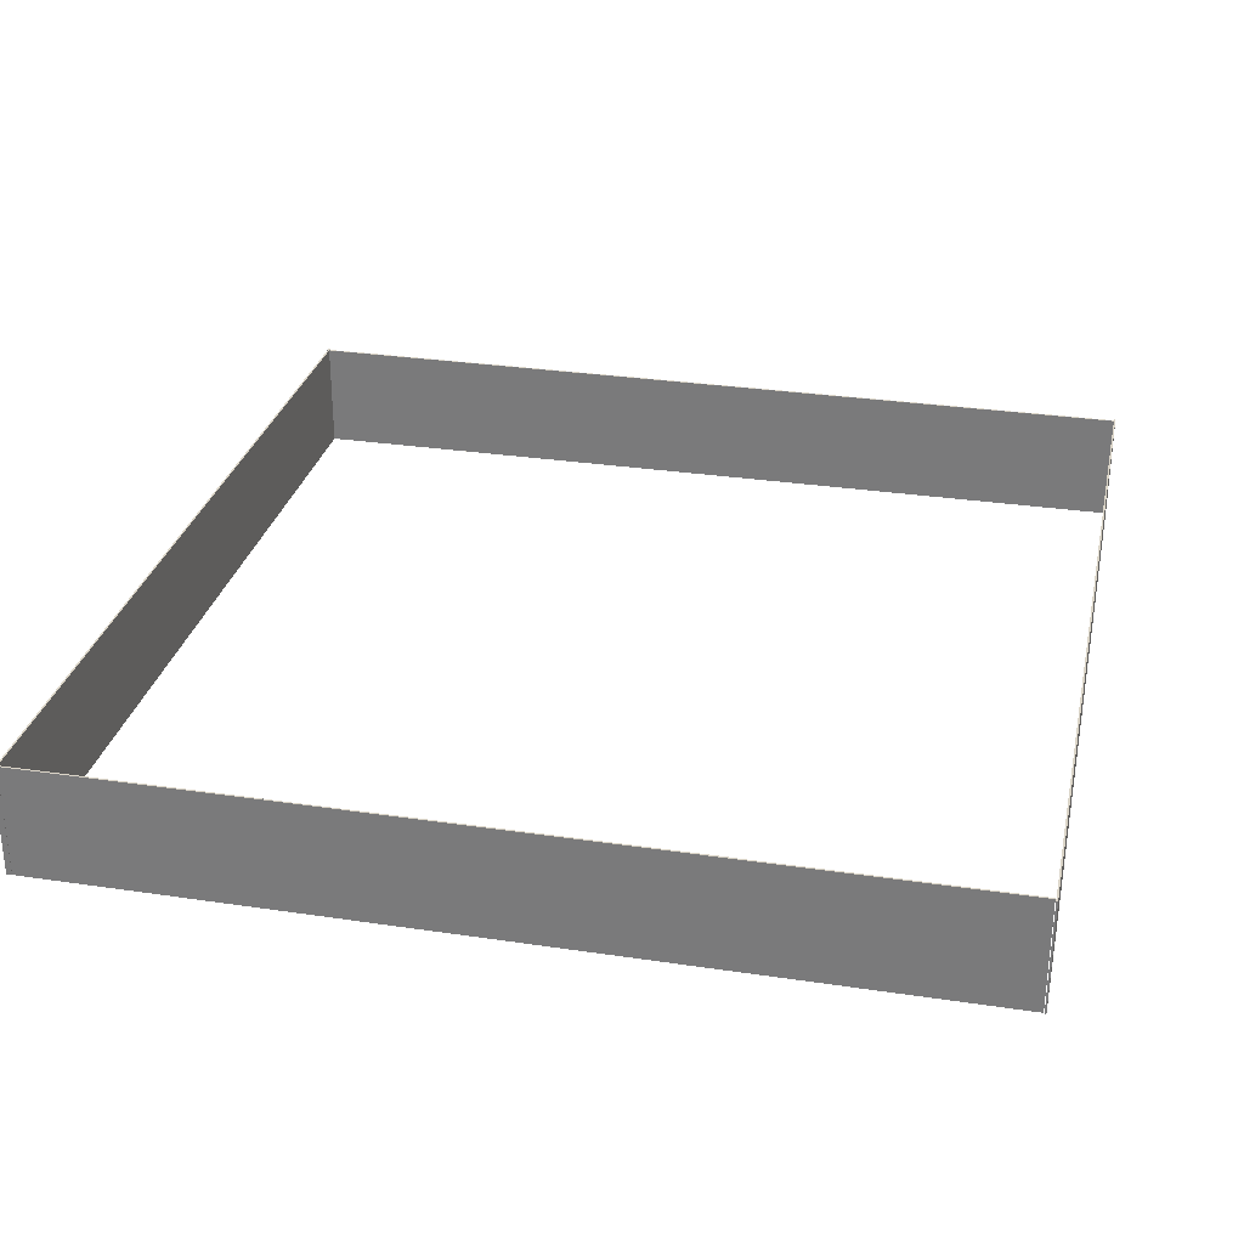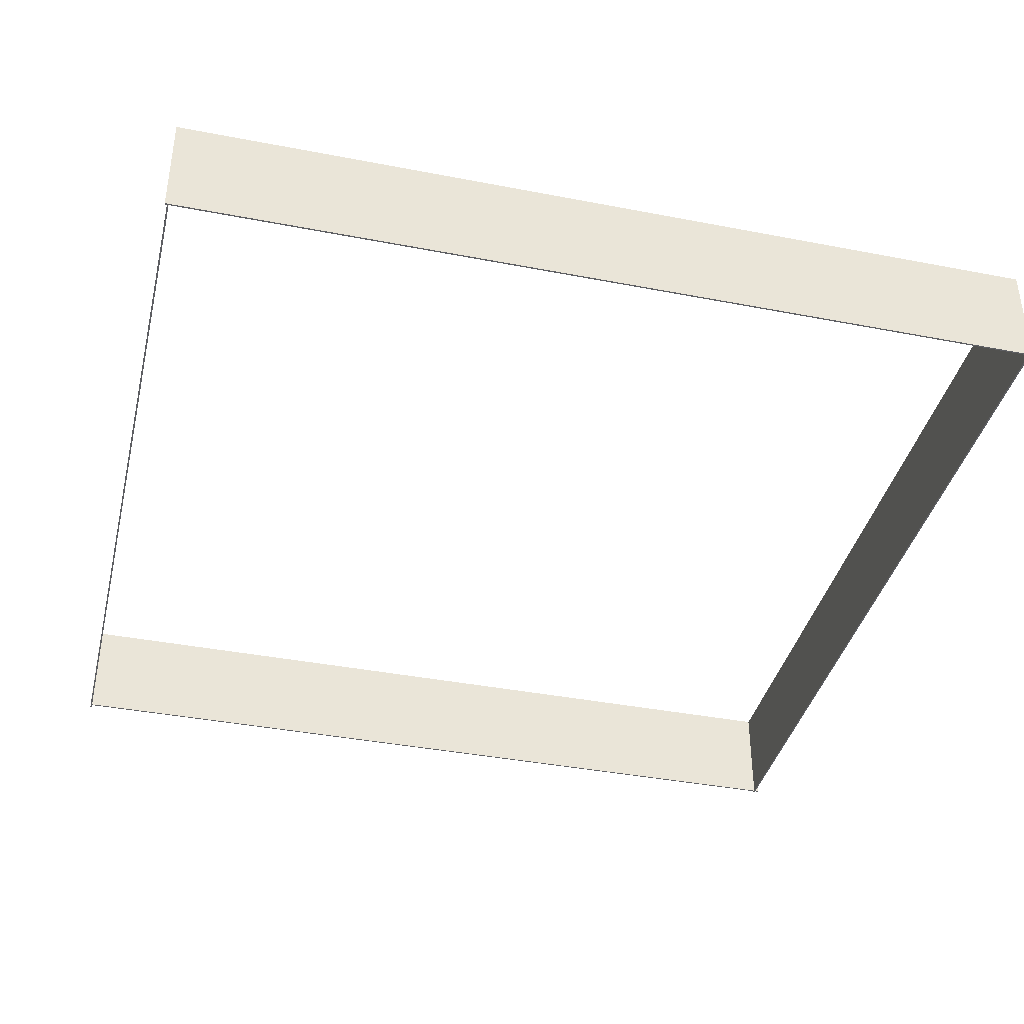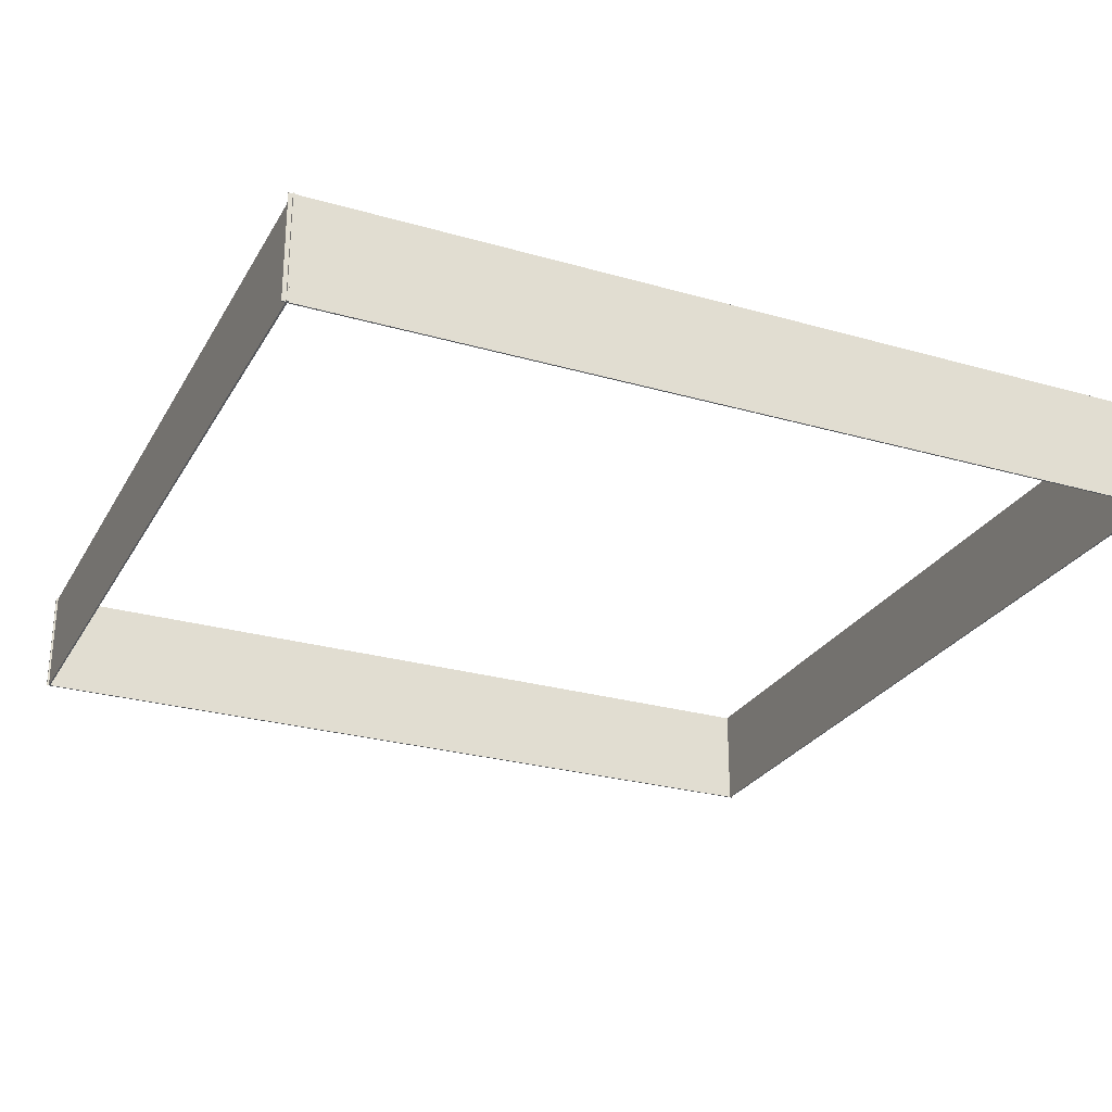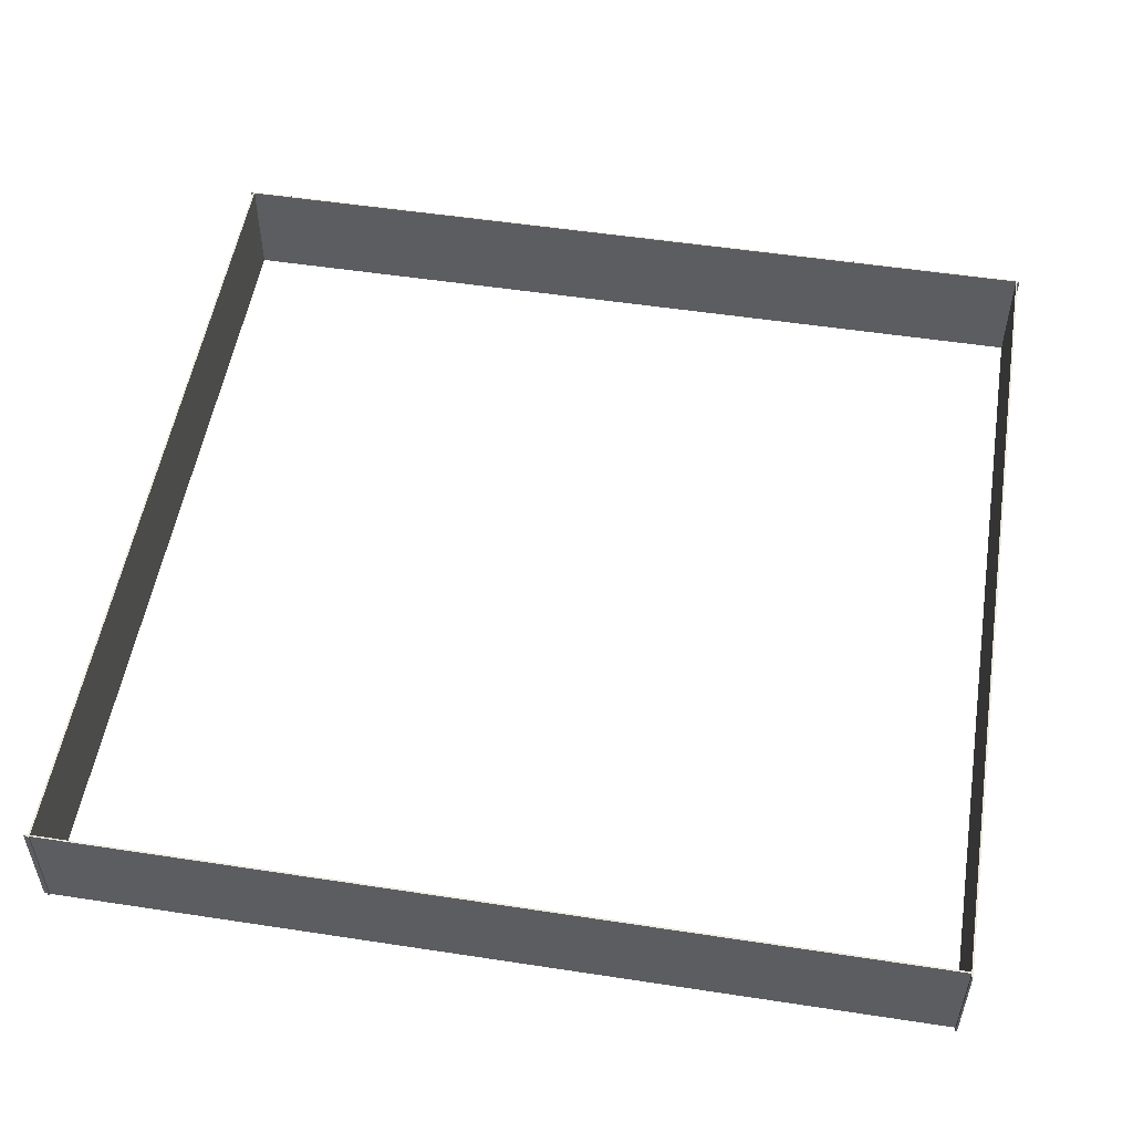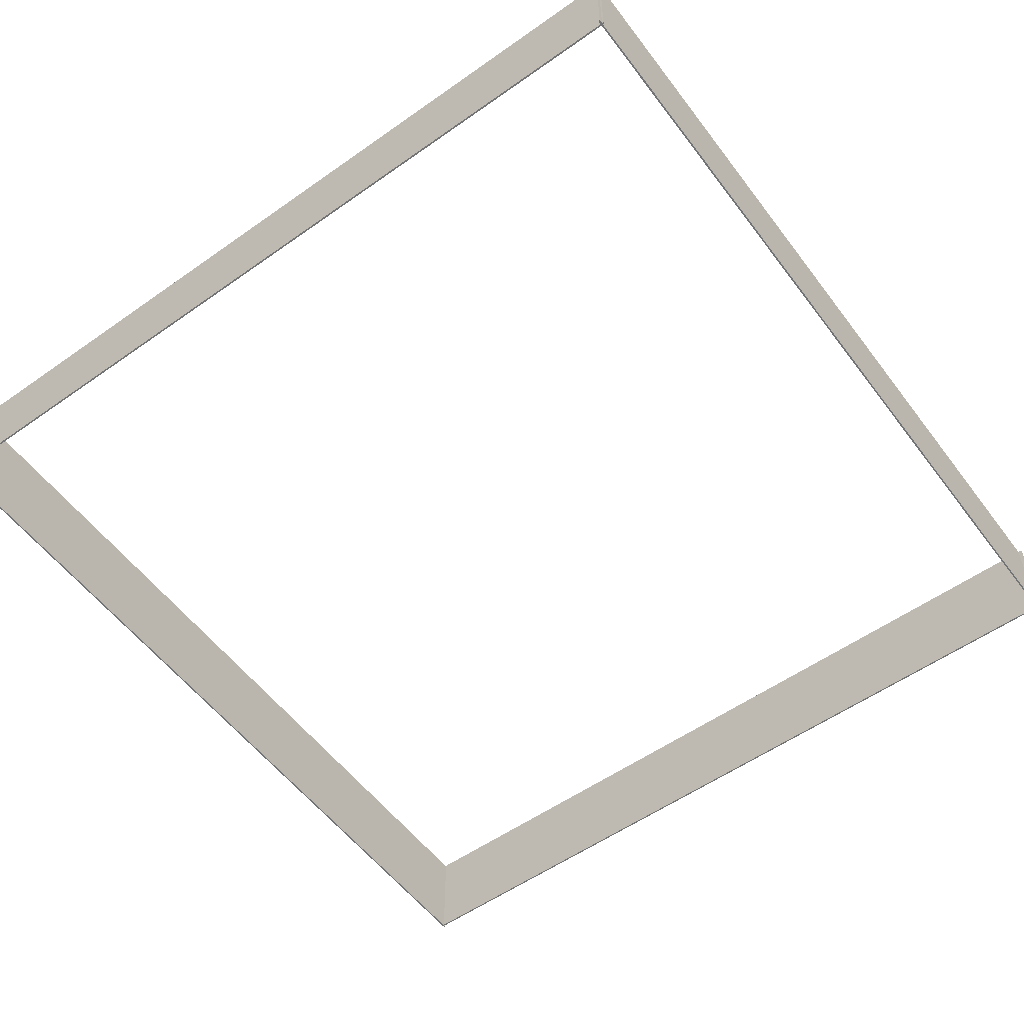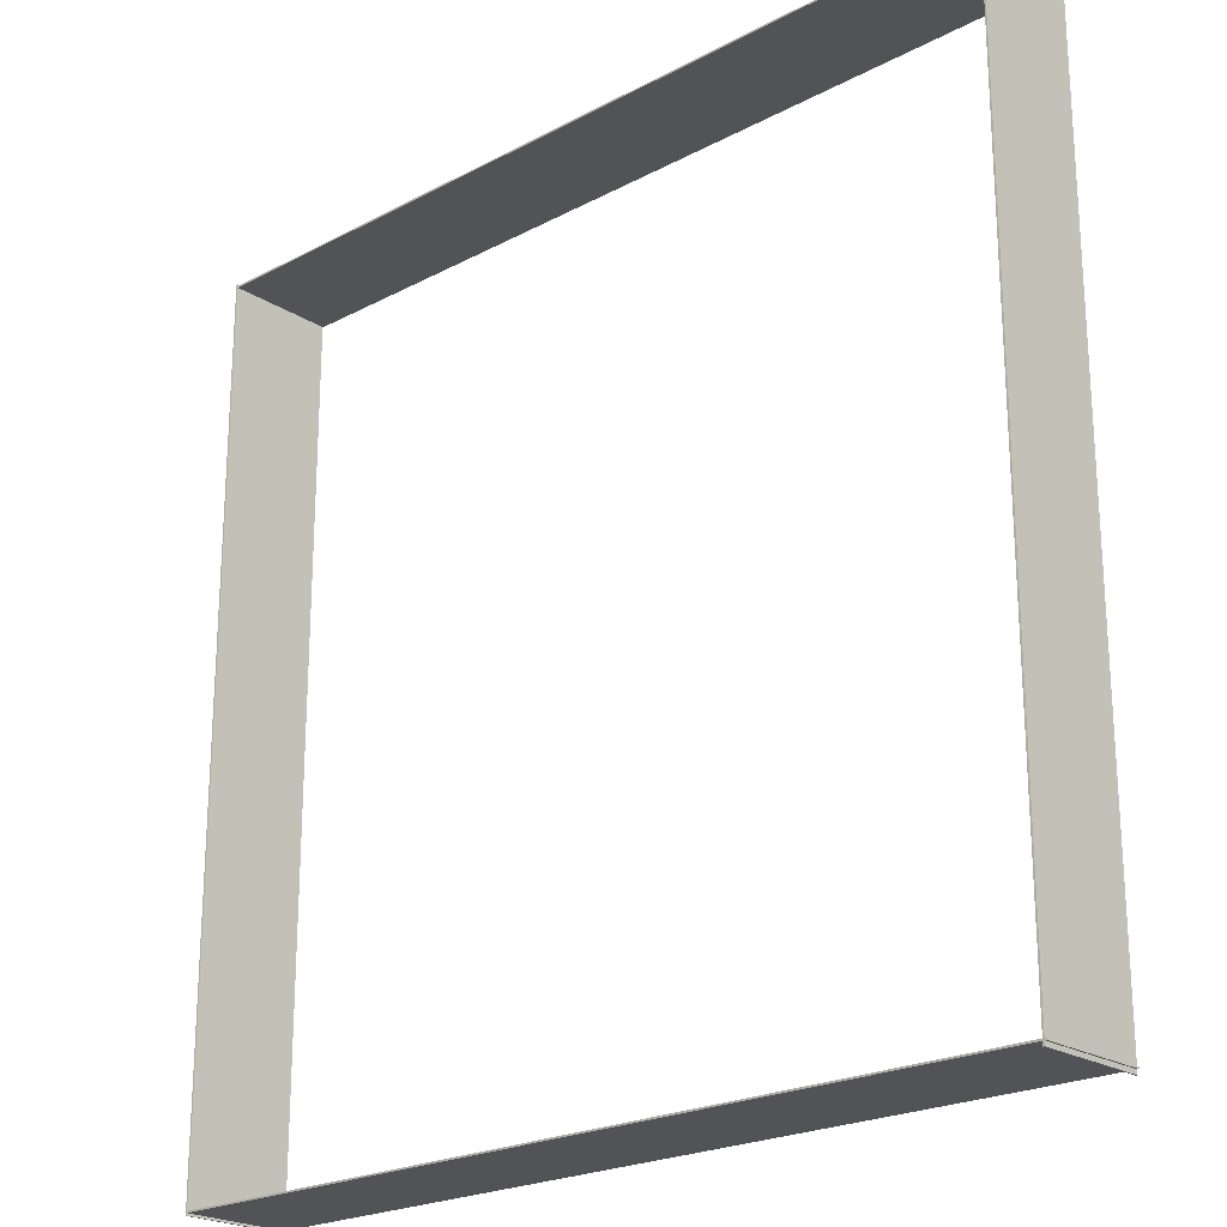
<metadata>
{"format":"obj","ext":"obj","renderer":"f3d","projection":"perspective","resolution":1024,"background":"white","views":[{"elev":29.6,"azim":12.4,"up":"+Y"},{"elev":-39.1,"azim":76.4,"up":"+Y"},{"elev":-26.8,"azim":-114.1,"up":"+Y"},{"elev":52.9,"azim":-80.7,"up":"+Y"},{"elev":-55.8,"azim":-143.5,"up":"+Y"},{"elev":-22.3,"azim":-137.4,"up":"+Z"}]}
</metadata>
<code>
o vallas_Cube.022
v -7.86 0 8.127
v -7.86 2 8.127
v -7.86 0 -8.073
v -7.86 2 -8.073
v -7.83 0 8.127
v -7.83 2 8.127
v -7.83 0 -8.073
v -7.83 2 -8.073
v 8.072 0 8.162
v 8.072 2 8.162
v 8.072 0 -8.038
v 8.072 2 -8.038
v 8.102 0 8.162
v 8.102 2 8.162
v 8.102 0 -8.038
v 8.102 2 -8.038
v -7.892 0 -7.97
v -7.892 2 -7.97
v -7.892 0 -8
v -7.892 2 -8
v 8.098 0 -7.97
v 8.098 2 -7.97
v 8.098 0 -8
v 8.098 2 -8
v -7.93 0 8.122
v -7.93 2 8.122
v -7.93 0 8.092
v -7.93 2 8.092
v 8.06 0 8.122
v 8.06 2 8.122
v 8.06 0 8.092
v 8.06 2 8.092
f 2 4 3 1
f 4 8 7 3
f 8 6 5 7
f 6 2 1 5
f 1 3 7 5
f 6 8 4 2
f 10 12 11 9
f 12 16 15 11
f 16 14 13 15
f 14 10 9 13
f 9 11 15 13
f 14 16 12 10
f 18 20 19 17
f 20 24 23 19
f 24 22 21 23
f 22 18 17 21
f 17 19 23 21
f 22 24 20 18
f 26 28 27 25
f 28 32 31 27
f 32 30 29 31
f 30 26 25 29
f 25 27 31 29
f 30 32 28 26

</code>
